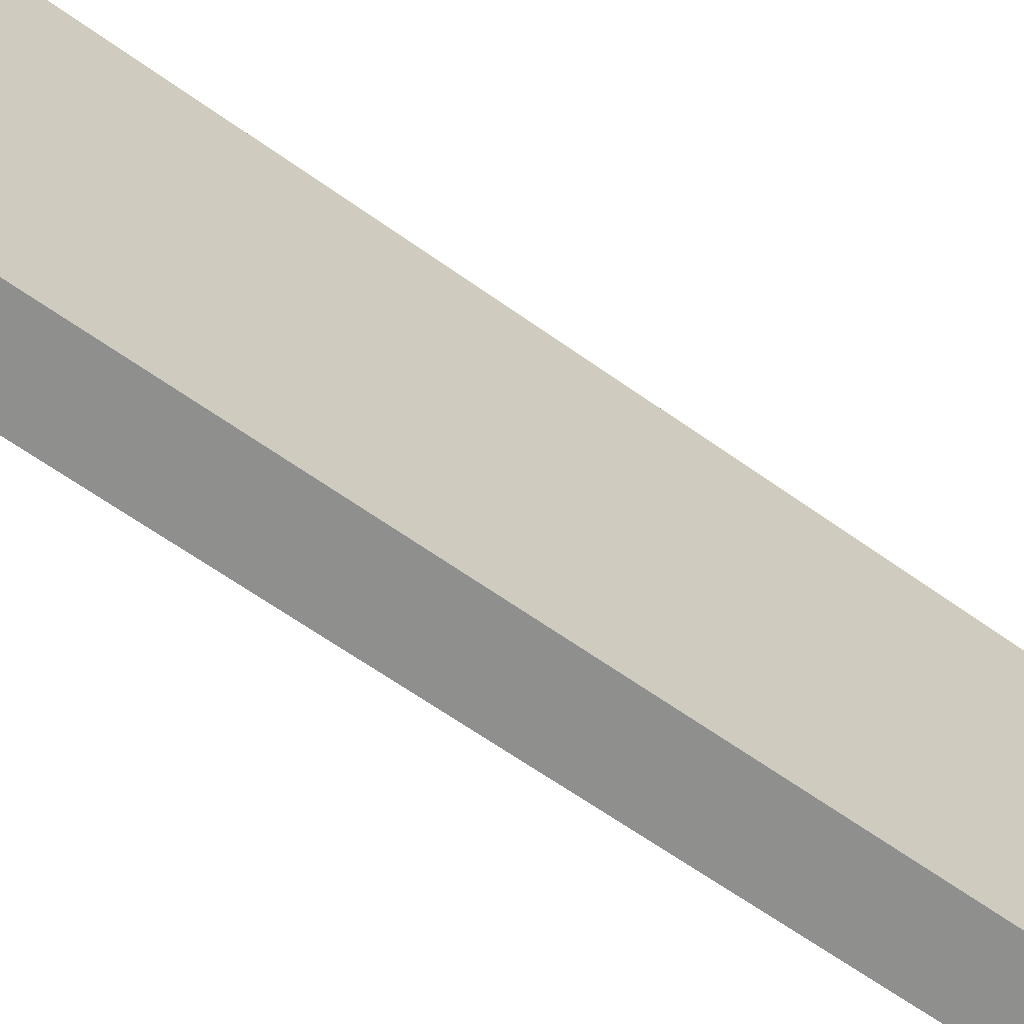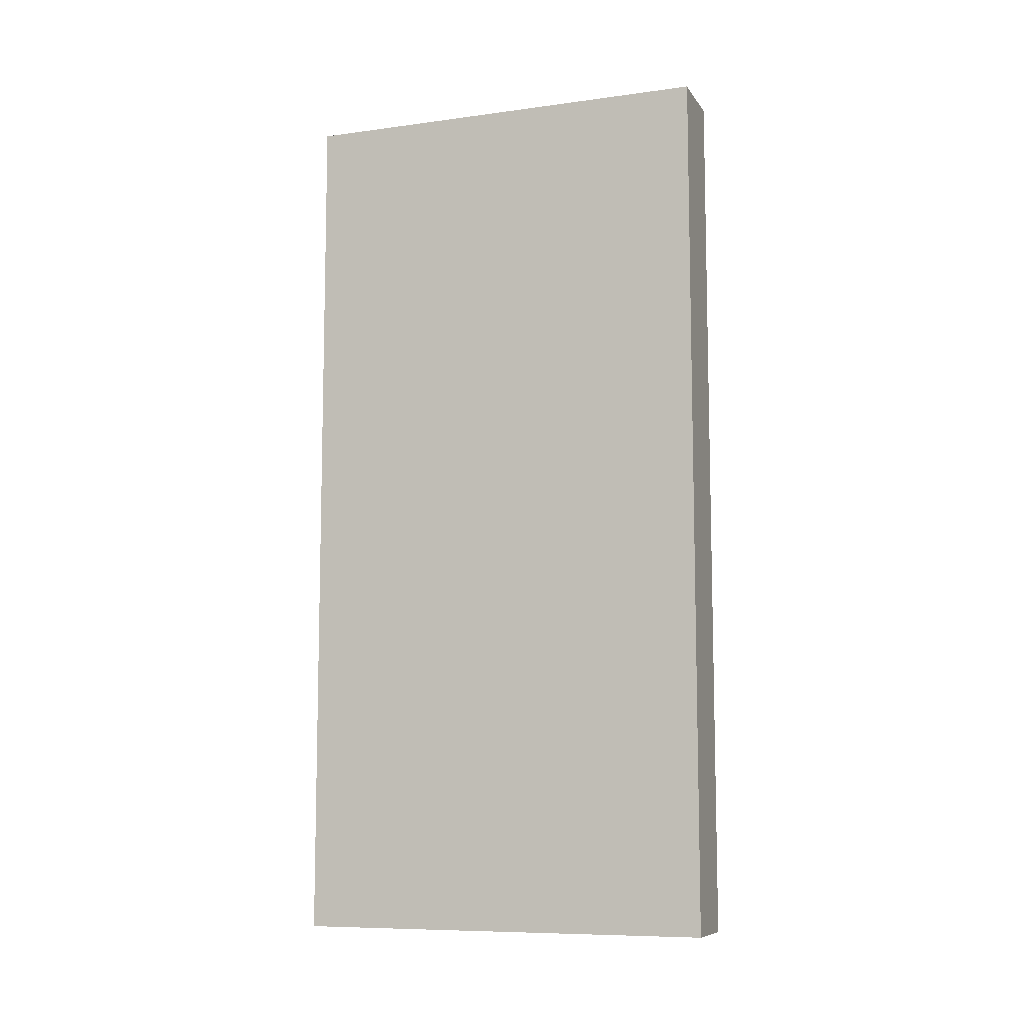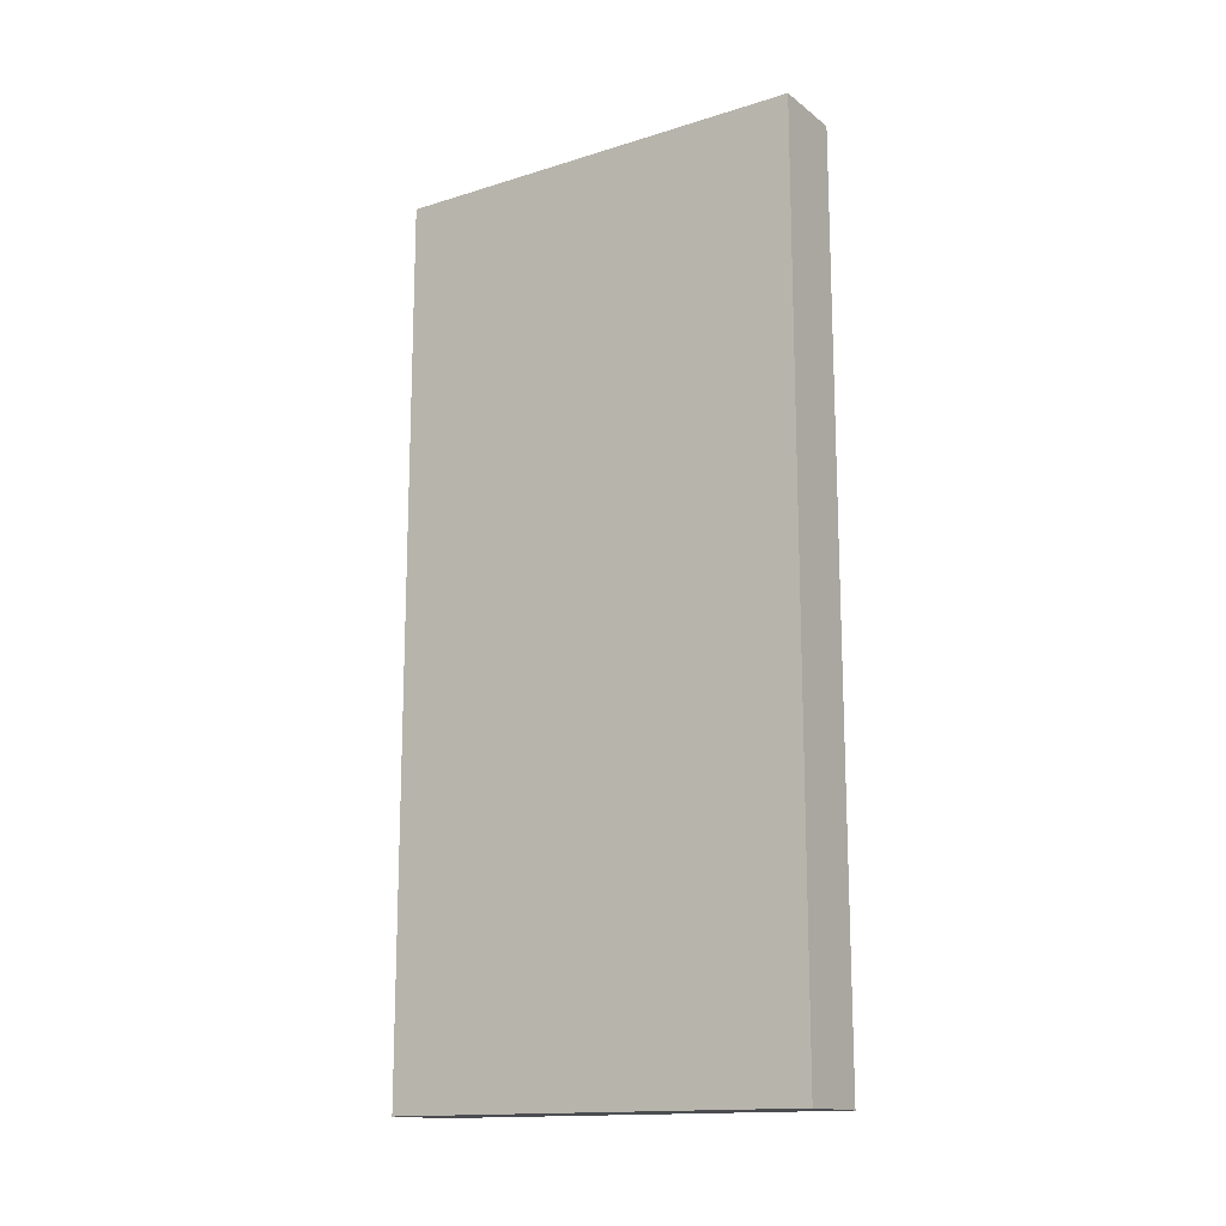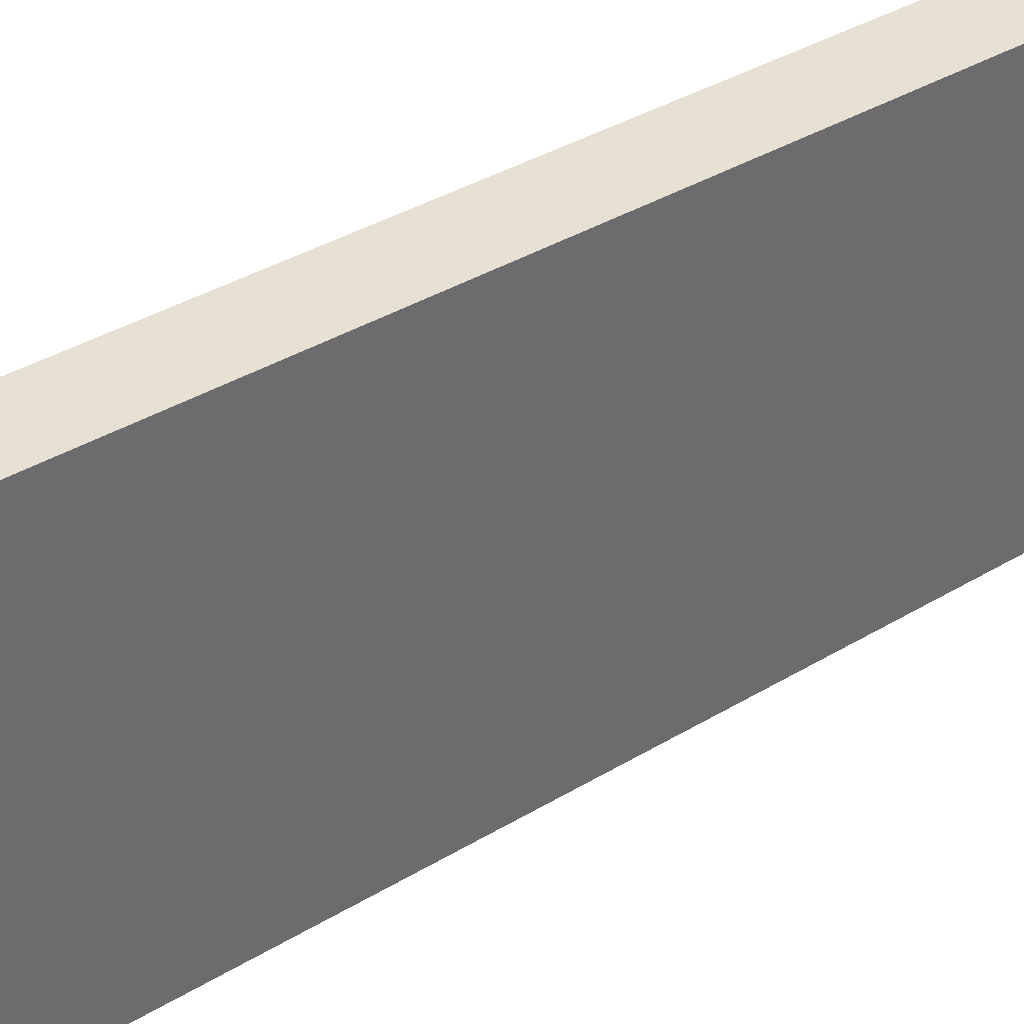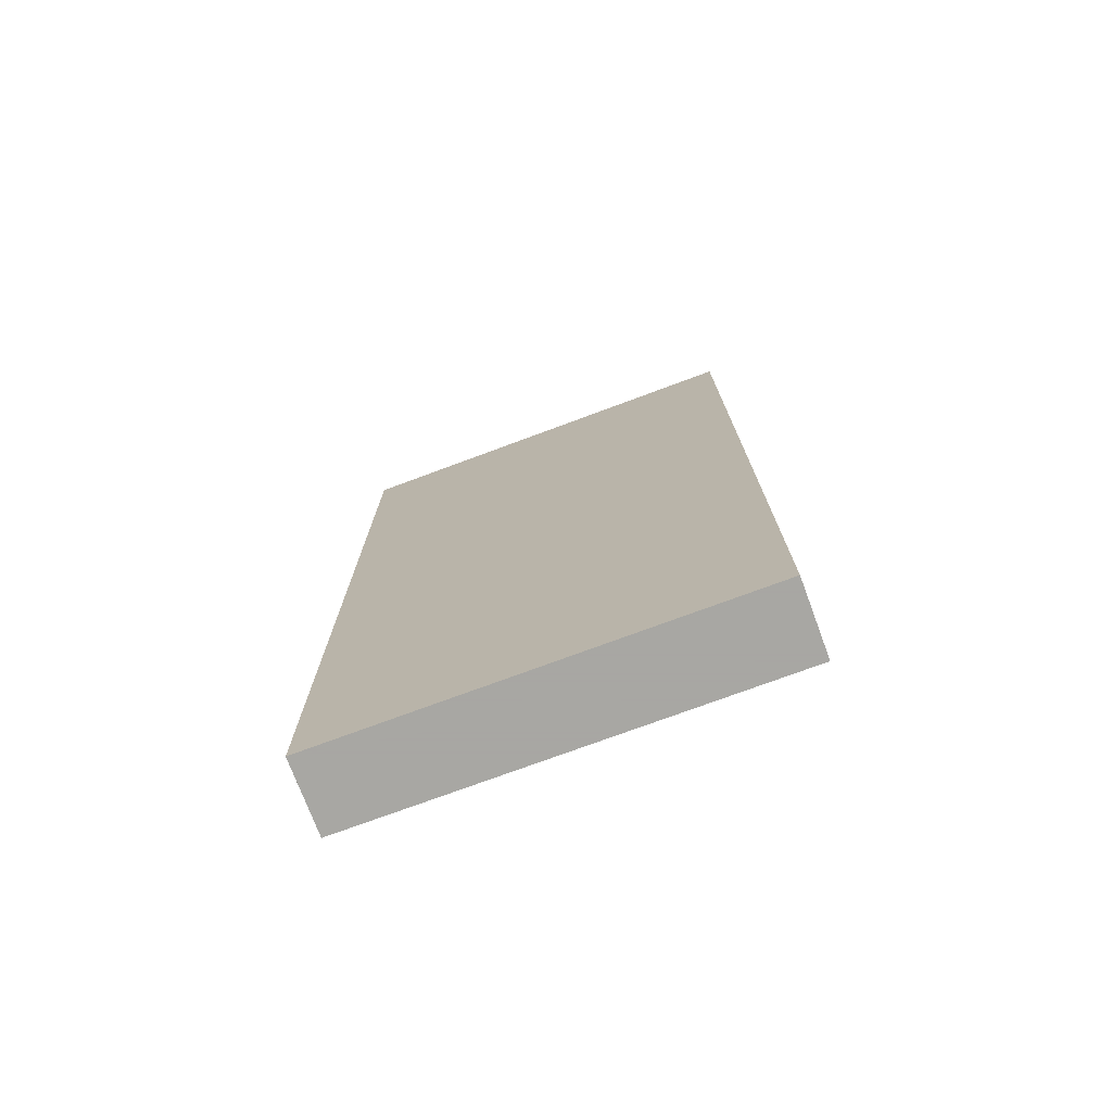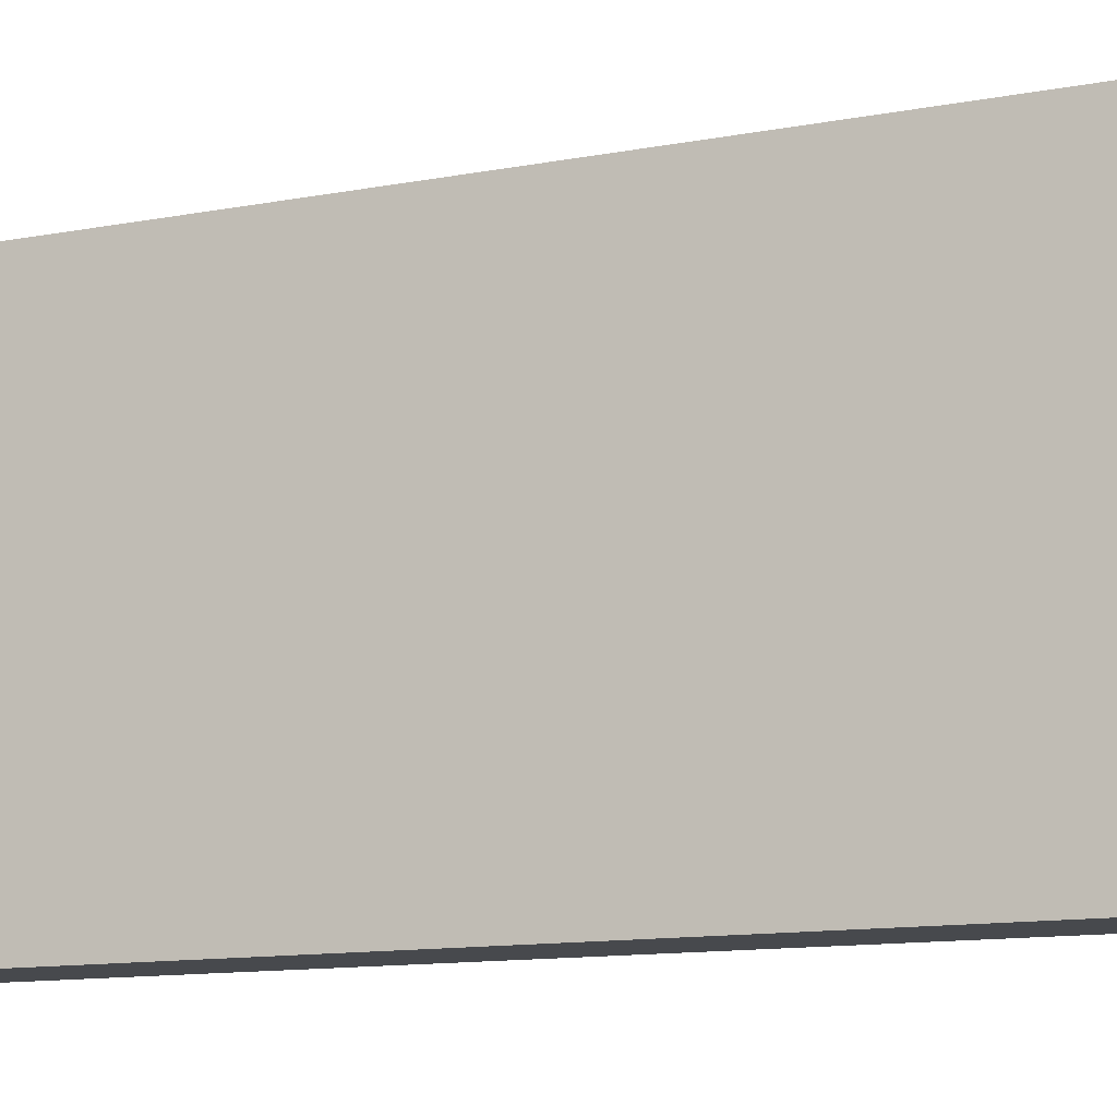
<metadata>
{"format":"obj","ext":"obj","renderer":"f3d","projection":"perspective","resolution":1024,"background":"white","views":[{"elev":-65.1,"azim":-125.5,"up":"+Y"},{"elev":-8.9,"azim":110.0,"up":"+Z"},{"elev":-15.1,"azim":-56.6,"up":"+Z"},{"elev":39.5,"azim":53.5,"up":"+Y"},{"elev":-74.4,"azim":-69.6,"up":"+Z"},{"elev":-12.0,"azim":114.4,"up":"+Y"}]}
</metadata>
<code>
v -1320 2944 72
v -1304 3036 72
v -1320 3036 72
v -1304 2944 72
v -1320 3036 -120
v -1304 2944 -120
v -1320 2944 -120
v -1304 3036 -120
f 1 2 3
f 1 4 2
f 5 6 7
f 5 8 6
f 3 8 5
f 3 2 8
f 4 7 6
f 4 1 7
f 2 6 8
f 2 4 6
f 1 5 7
f 1 3 5

</code>
